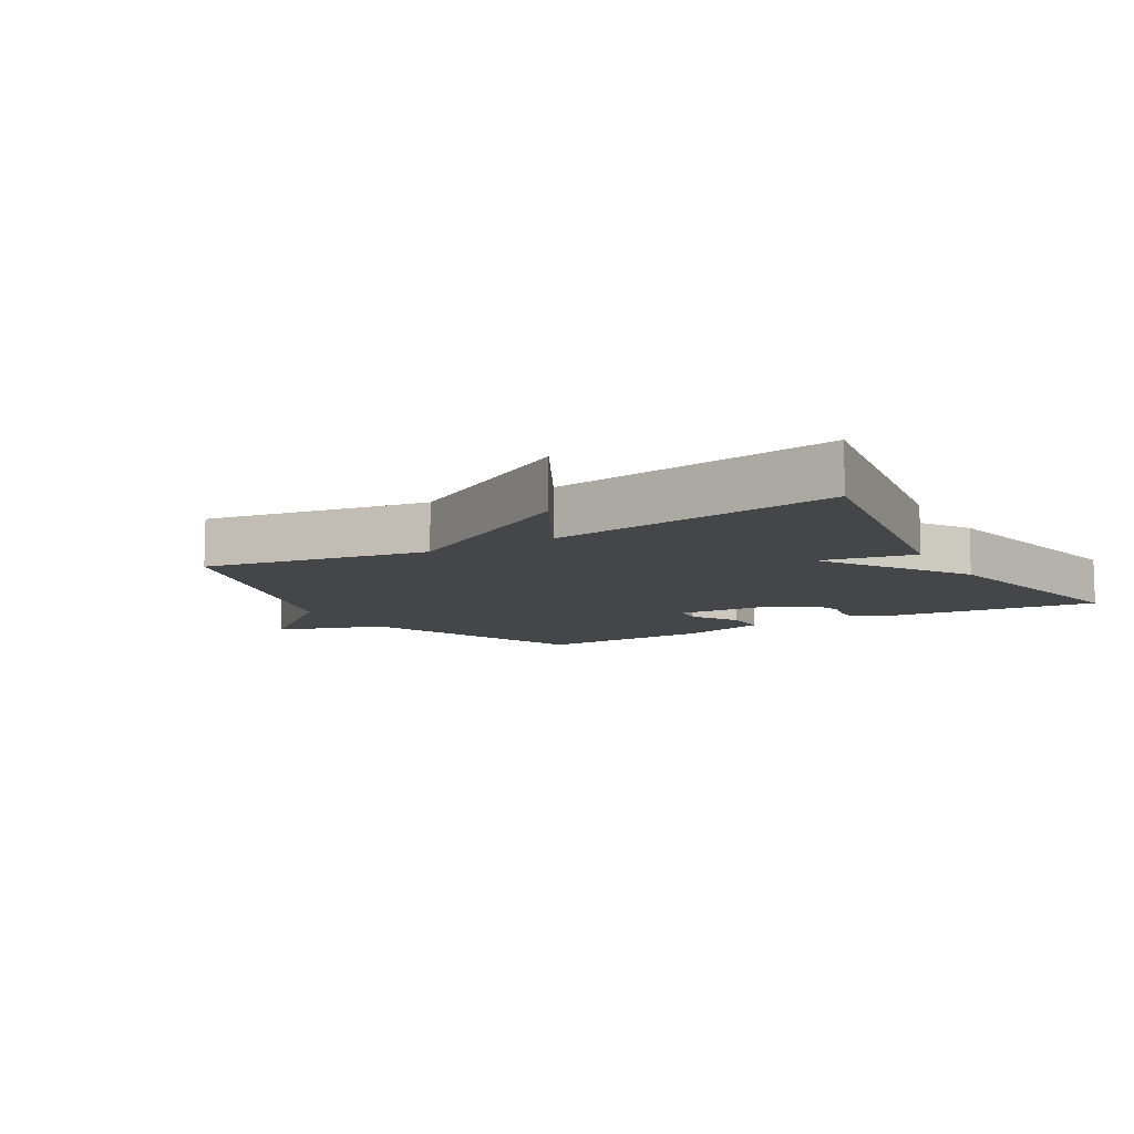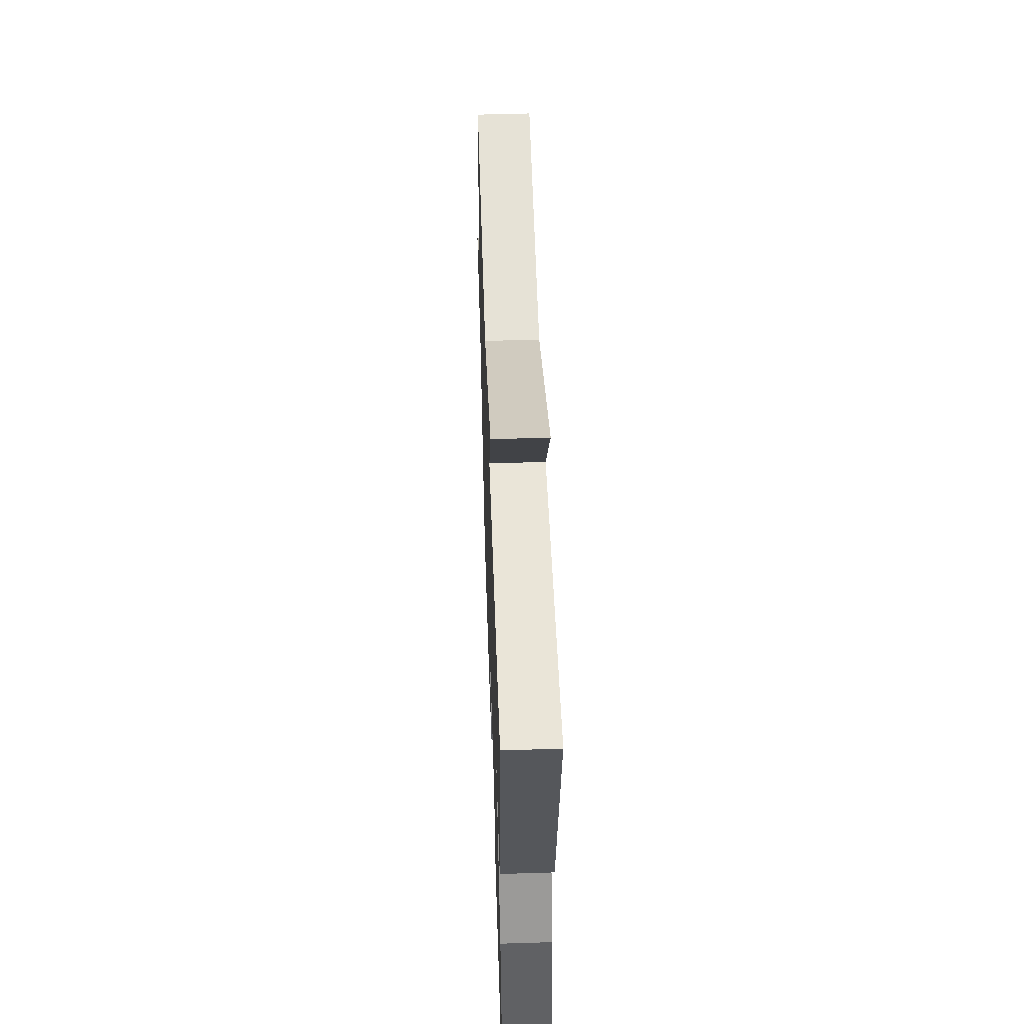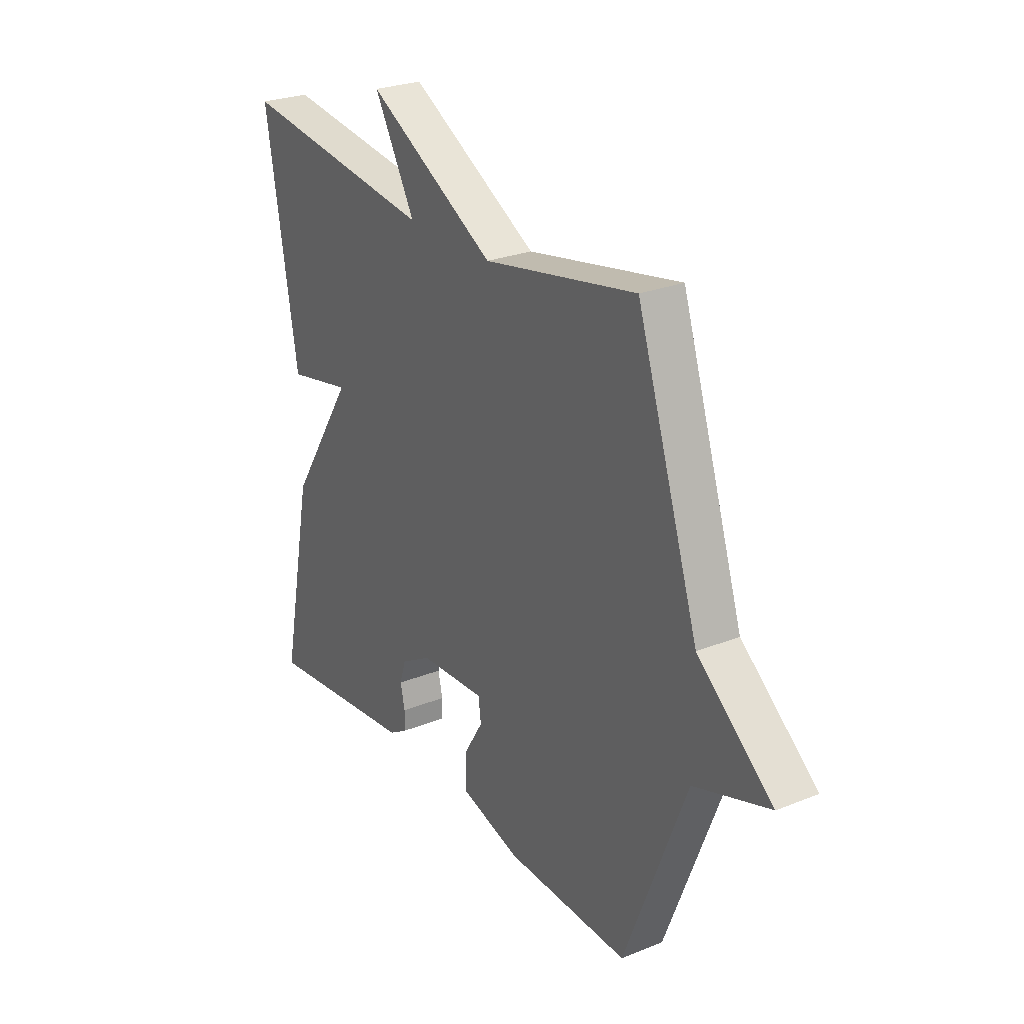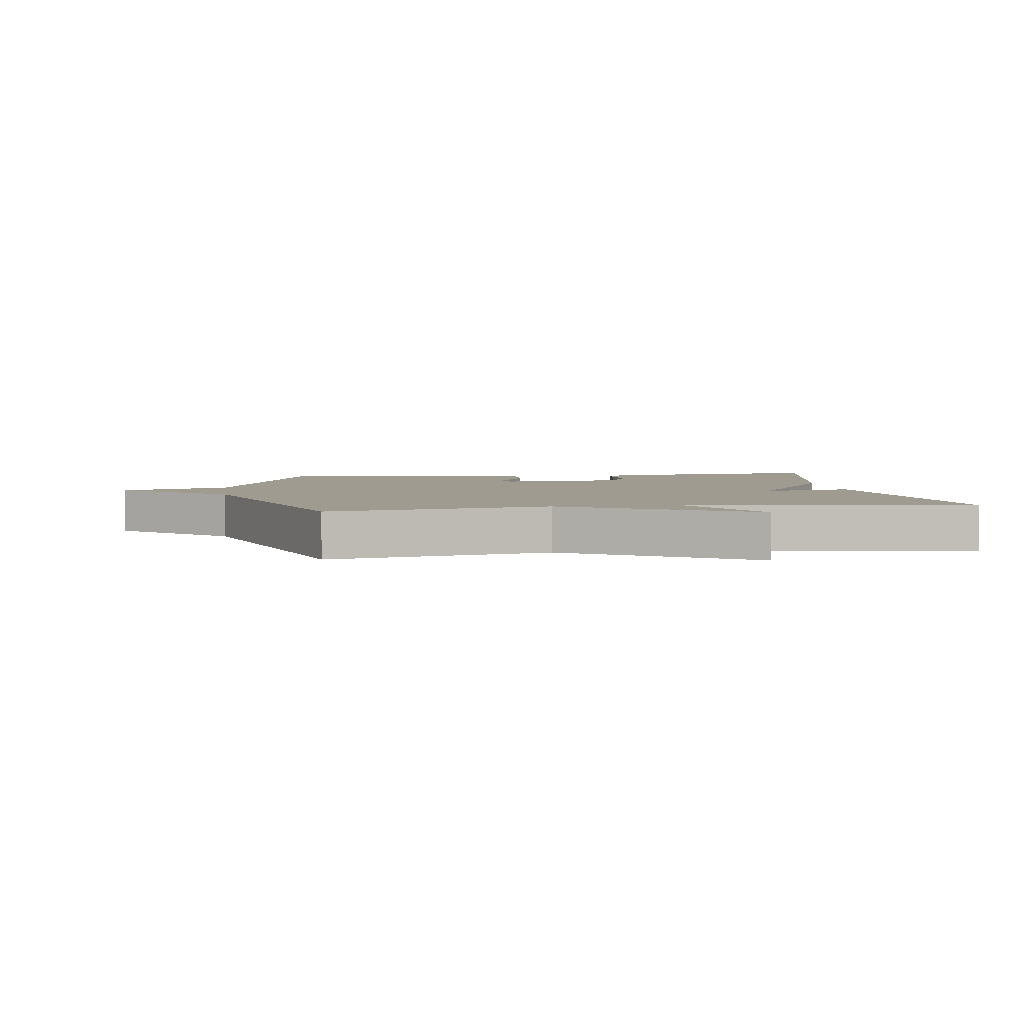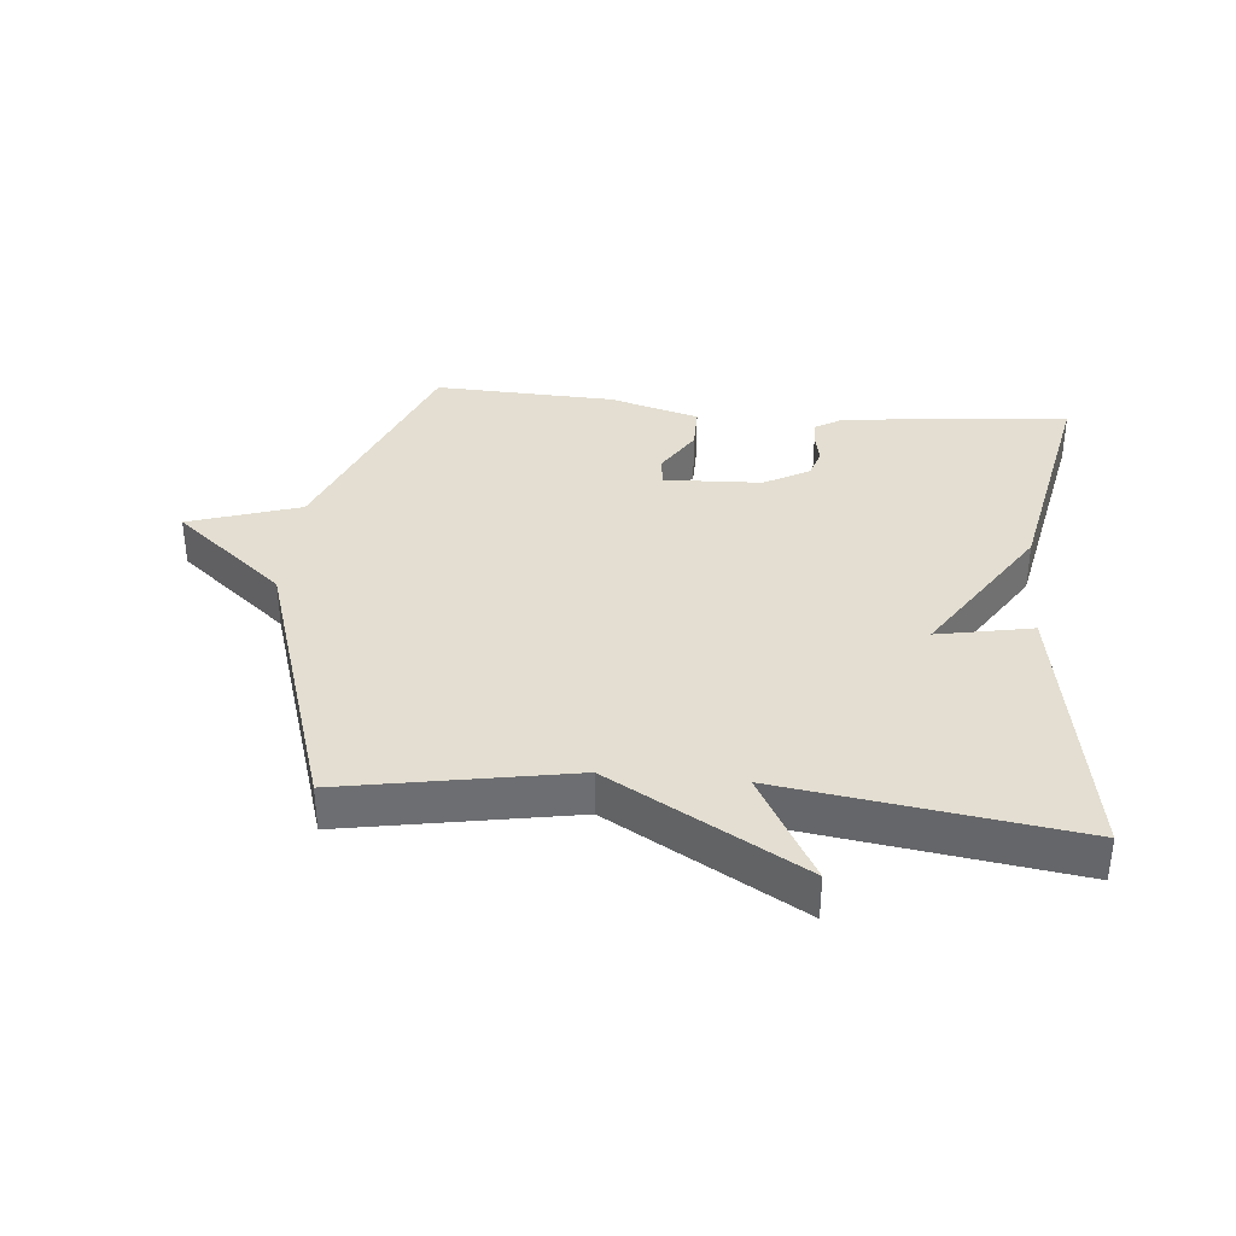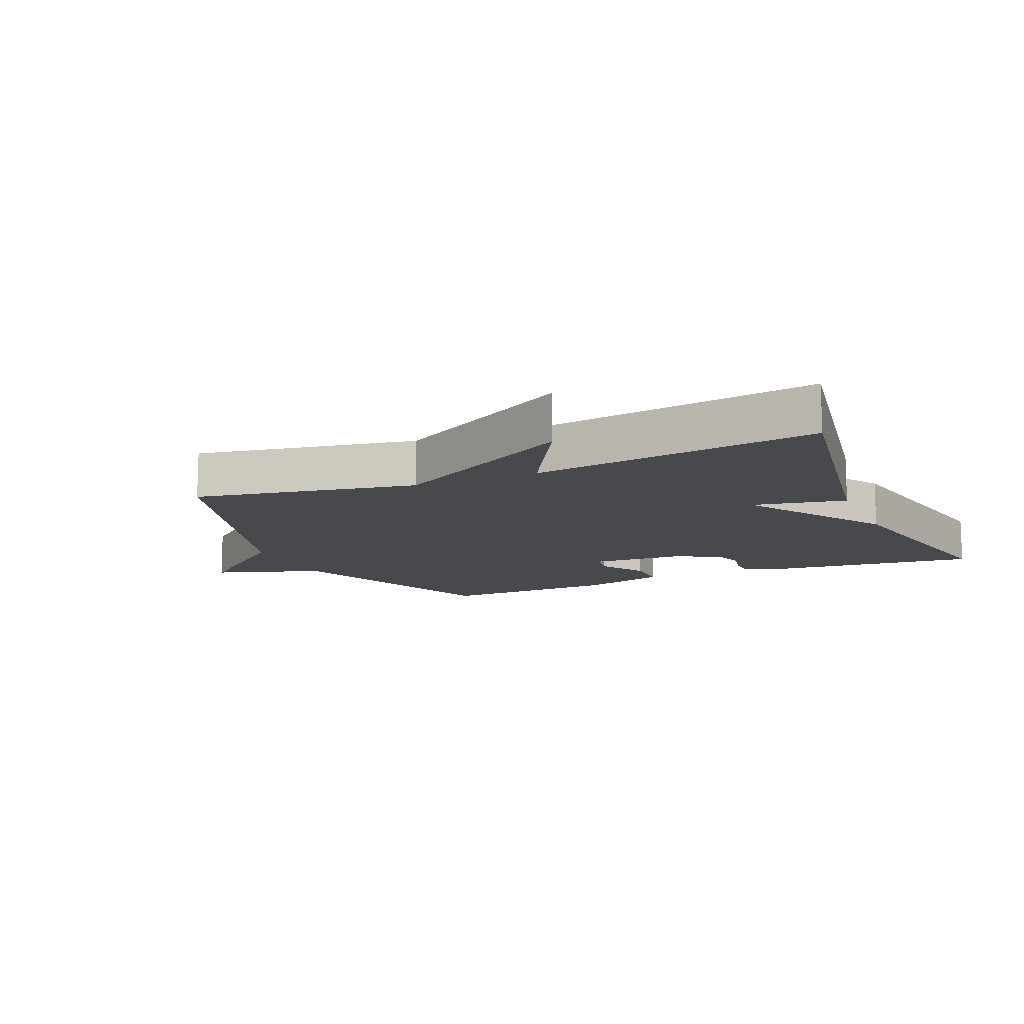
<metadata>
{"format":"obj","ext":"obj","renderer":"f3d","projection":"perspective","resolution":1024,"background":"white","views":[{"elev":-9.6,"azim":30.7,"up":"+Y"},{"elev":53.6,"azim":88.1,"up":"+Z"},{"elev":26.0,"azim":-122.6,"up":"+Z"},{"elev":4.0,"azim":-8.0,"up":"+Y"},{"elev":36.0,"azim":5.5,"up":"+Y"},{"elev":-12.2,"azim":23.5,"up":"+Y"}]}
</metadata>
<code>
v -0.5 0.07 -0.5
v -0.642 0.07 -0.135
v -0.814 0.07 -0.078
v -0.642 0.07 0.065
v -0.5 0.07 0.5
v -0.15 0.07 0.436
v 0.144 0.07 0.604
v 0.05 0.07 0.436
v 0.5 0.07 0.5
v 0.427 0.07 0.068
v 0.28 0.07 0.097
v 0.427 0.07 -0.132
v 0.5 0.07 -0.5
v 0.149 0.07 -0.462
v 0.106 0.07 -0.436
v 0.106 0.07 -0.398
v 0.116 0.07 -0.352
v 0.102 0.07 -0.307
v 0.032 0.07 -0.267
v -0.119 0.07 -0.26
v -0.125 0.07 -0.306
v -0.08 0.07 -0.379
v -0.08 0.07 -0.449
v -0.219 0.07 -0.489
v -0.5 0 -0.5
v -0.642 0 -0.135
v -0.814 0 -0.078
v -0.642 0 0.065
v -0.5 0 0.5
v -0.15 0 0.436
v 0.144 0 0.604
v 0.05 0 0.436
v 0.5 0 0.5
v 0.427 0 0.068
v 0.28 0 0.097
v 0.427 0 -0.132
v 0.5 0 -0.5
v 0.149 0 -0.462
v 0.106 0 -0.436
v 0.106 0 -0.398
v 0.116 0 -0.352
v 0.102 0 -0.307
v 0.032 0 -0.267
v -0.119 0 -0.26
v -0.125 0 -0.306
v -0.08 0 -0.379
v -0.08 0 -0.449
v -0.219 0 -0.489
f 24 1 2
f 23 24 2
f 22 23 2
f 21 22 2
f 2 3 4
f 21 2 4
f 20 21 4
f 4 5 6
f 20 4 6
f 19 20 6
f 18 19 6
f 15 16 17
f 14 15 17
f 13 14 17
f 12 13 17
f 11 12 17
f 11 17 18
f 8 9 10 11
f 8 11 18 6
f 6 7 8
f 26 25 48
f 26 48 47
f 26 47 46
f 26 46 45
f 28 27 26
f 28 26 45
f 28 45 44
f 30 29 28
f 30 28 44
f 30 44 43
f 30 43 42
f 41 40 39
f 41 39 38
f 41 38 37
f 41 37 36
f 41 36 35
f 42 41 35
f 35 34 33 32
f 30 42 35 32
f 32 31 30
f 1 25 26 2
f 2 26 27 3
f 3 27 28 4
f 4 28 29 5
f 5 29 30 6
f 6 30 31 7
f 7 31 32 8
f 8 32 33 9
f 9 33 34 10
f 10 34 35 11
f 11 35 36 12
f 12 36 37 13
f 13 37 38 14
f 14 38 39 15
f 15 39 40 16
f 16 40 41 17
f 17 41 42 18
f 18 42 43 19
f 19 43 44 20
f 20 44 45 21
f 21 45 46 22
f 22 46 47 23
f 23 47 48 24
f 24 48 25 1

</code>
